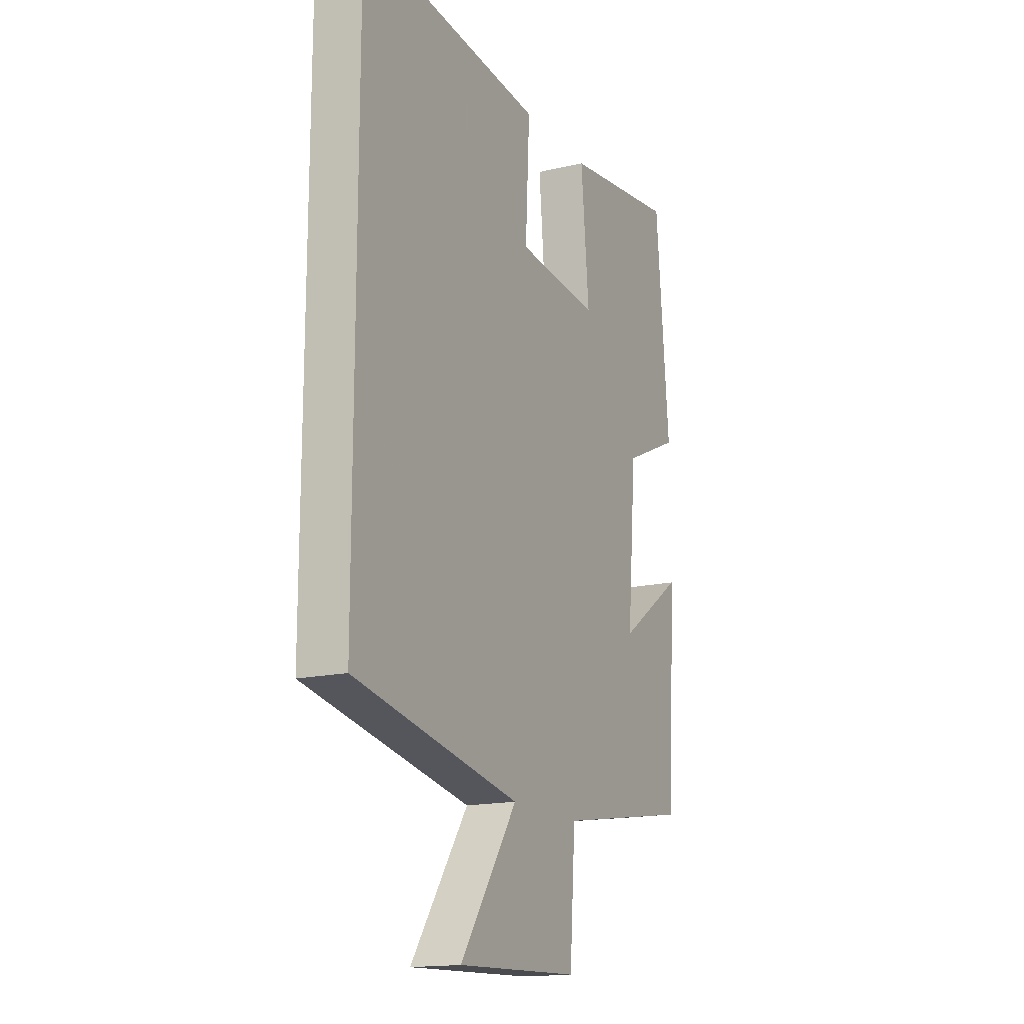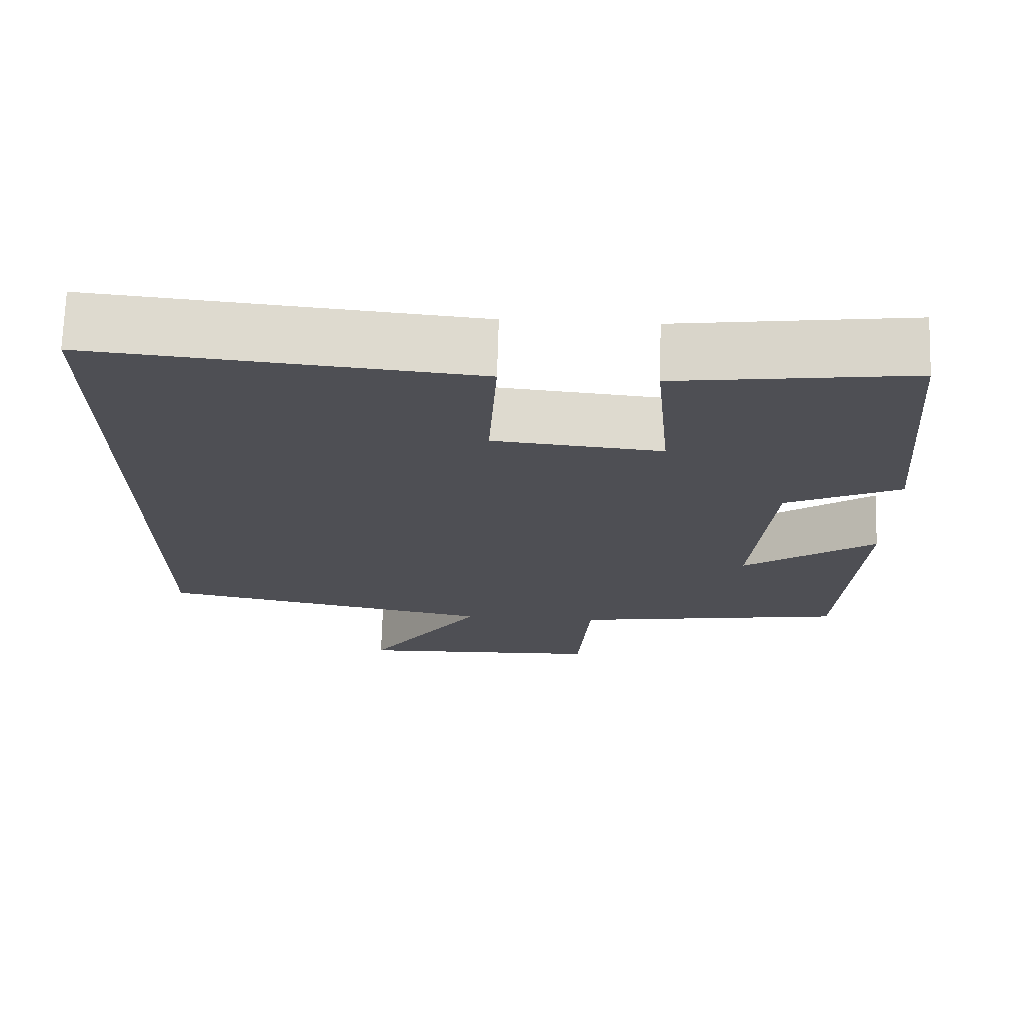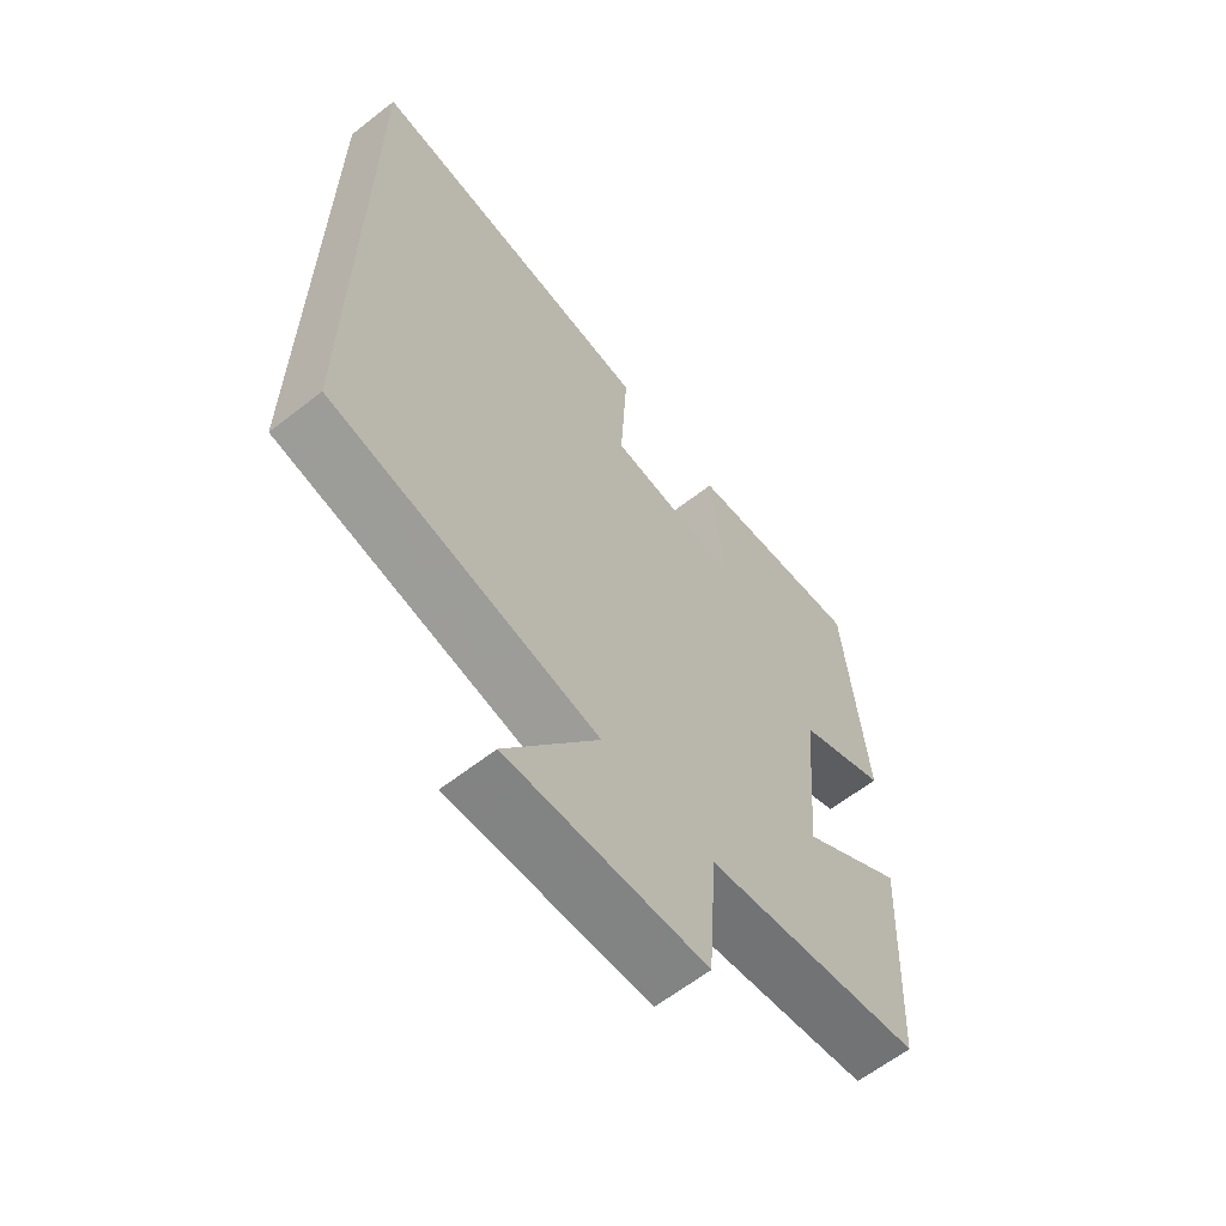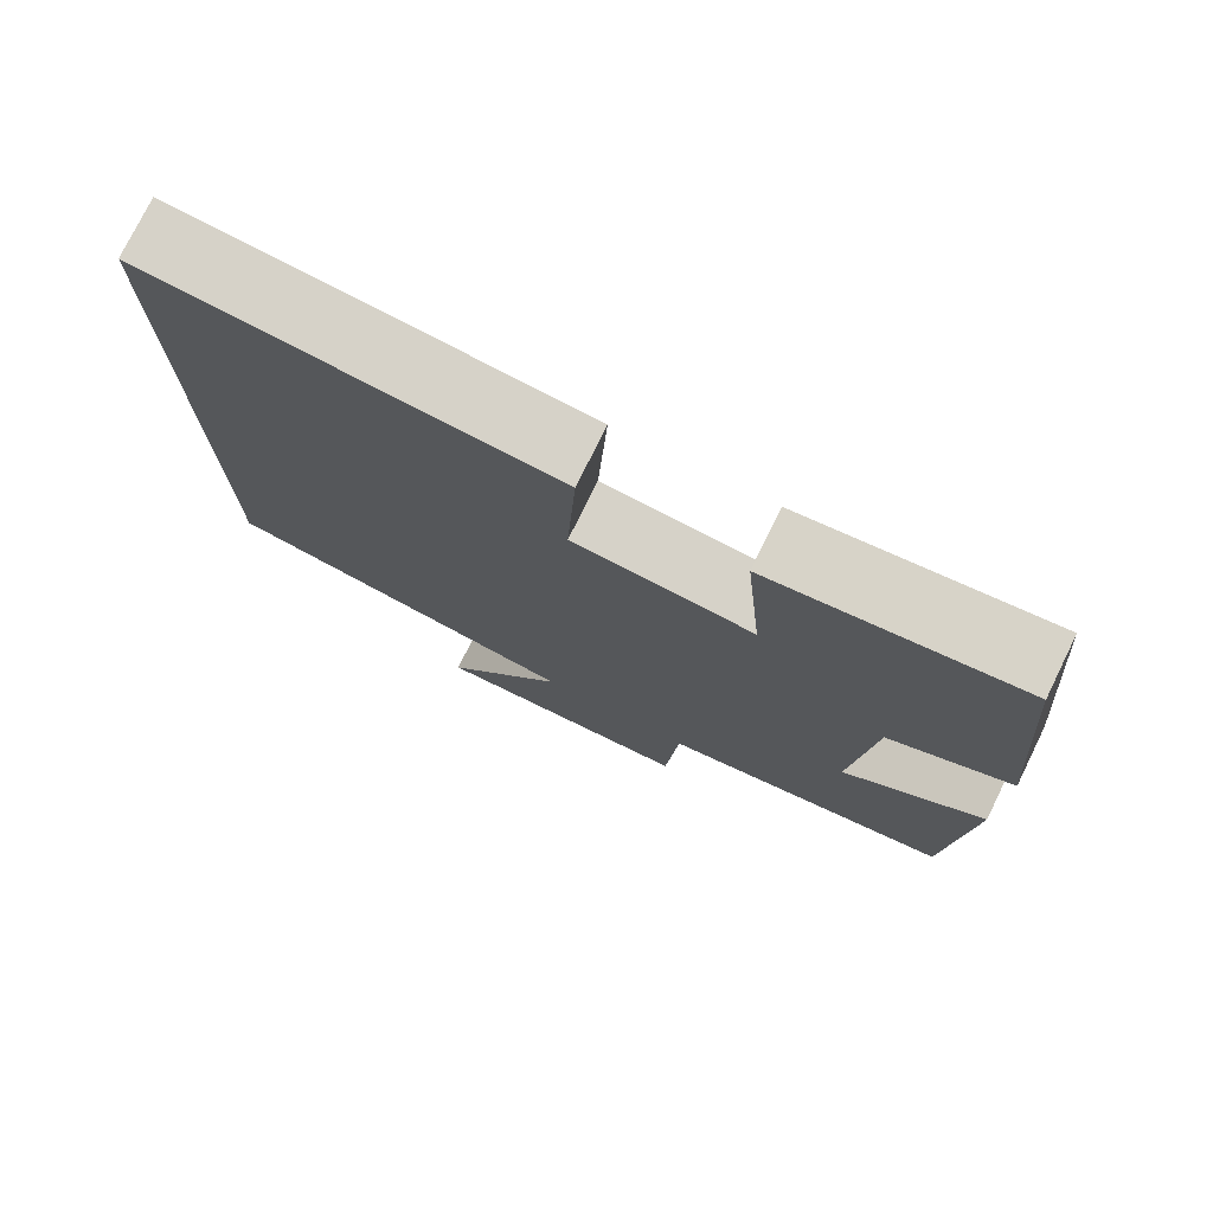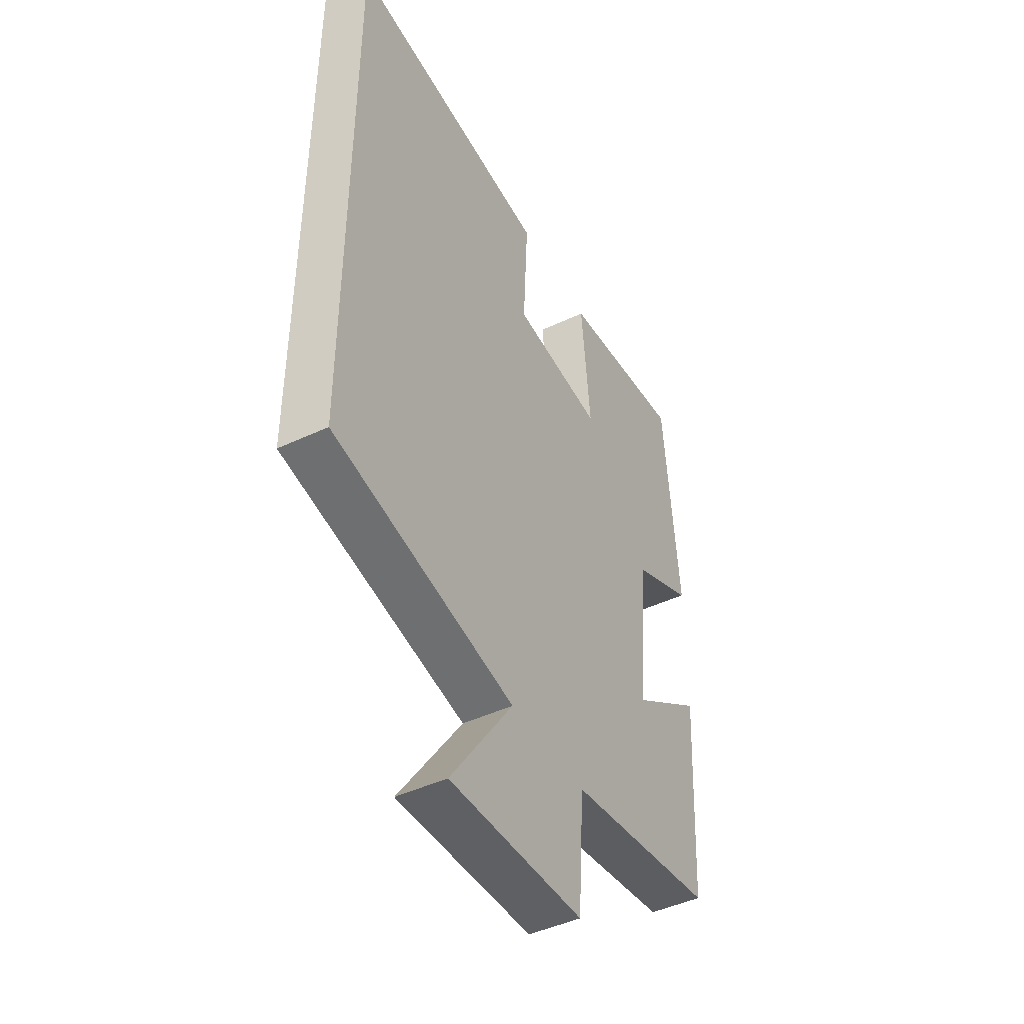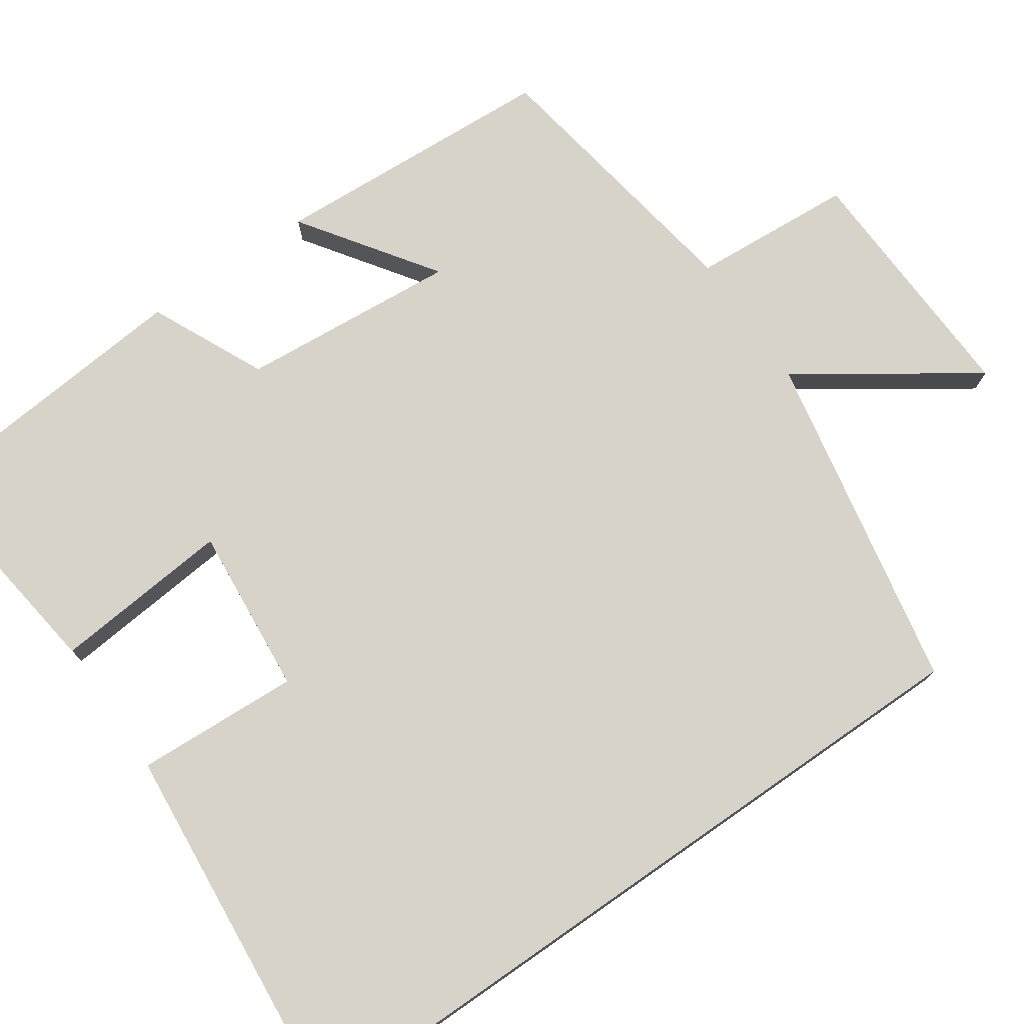
<metadata>
{"format":"obj","ext":"obj","renderer":"f3d","projection":"perspective","resolution":1024,"background":"white","views":[{"elev":-16.2,"azim":115.9,"up":"+Z"},{"elev":71.6,"azim":-178.3,"up":"+Z"},{"elev":-62.5,"azim":128.4,"up":"+Z"},{"elev":76.6,"azim":-153.8,"up":"+Z"},{"elev":-45.5,"azim":118.5,"up":"+Z"},{"elev":75.8,"azim":55.2,"up":"+Y"}]}
</metadata>
<code>
v -0.479 0.07 -0.443
v -0.5 0.07 -0.076
v -0.329 0.07 -0.194
v -0.353 0.07 0.086
v -0.5 0.07 0.154
v -0.466 0.07 0.539
v -0.168 0.07 0.5
v -0.189 0.07 0.27
v 0.027 0.07 0.29
v 0.016 0.07 0.5
v 0.5 0.07 0.545
v 0.5 0.07 -0.414
v 0.063 0.07 -0.5
v 0.214 0.07 -0.72
v -0.108 0.07 -0.708
v -0.123 0.07 -0.5
v -0.479 0 -0.443
v -0.5 0 -0.076
v -0.329 0 -0.194
v -0.353 0 0.086
v -0.5 0 0.154
v -0.466 0 0.539
v -0.168 0 0.5
v -0.189 0 0.27
v 0.027 0 0.29
v 0.016 0 0.5
v 0.5 0 0.545
v 0.5 0 -0.414
v 0.063 0 -0.5
v 0.214 0 -0.72
v -0.108 0 -0.708
v -0.123 0 -0.5
f 13 14 15 16
f 1 2 3
f 16 1 3
f 13 16 3
f 12 13 3 4
f 9 10 11 12
f 8 9 12 4
f 6 7 8
f 5 6 8
f 4 5 8
f 32 31 30 29
f 19 18 17
f 19 17 32
f 19 32 29
f 20 19 29 28
f 28 27 26 25
f 20 28 25 24
f 24 23 22
f 24 22 21
f 24 21 20
f 1 17 18 2
f 2 18 19 3
f 3 19 20 4
f 4 20 21 5
f 5 21 22 6
f 6 22 23 7
f 7 23 24 8
f 8 24 25 9
f 9 25 26 10
f 10 26 27 11
f 11 27 28 12
f 12 28 29 13
f 13 29 30 14
f 14 30 31 15
f 15 31 32 16
f 16 32 17 1

</code>
